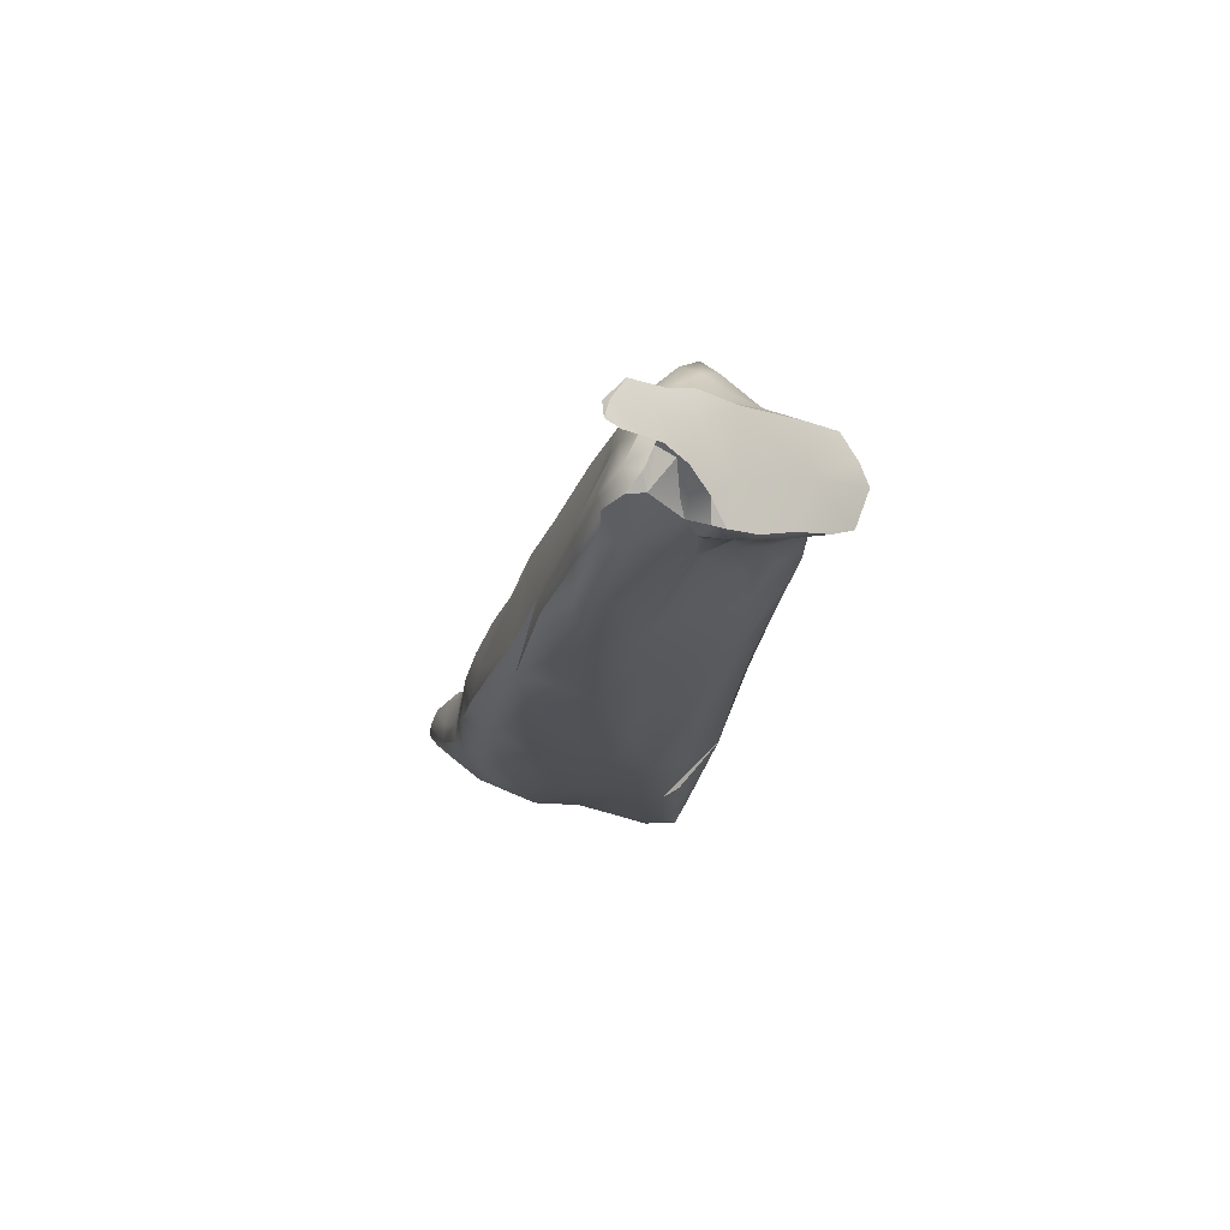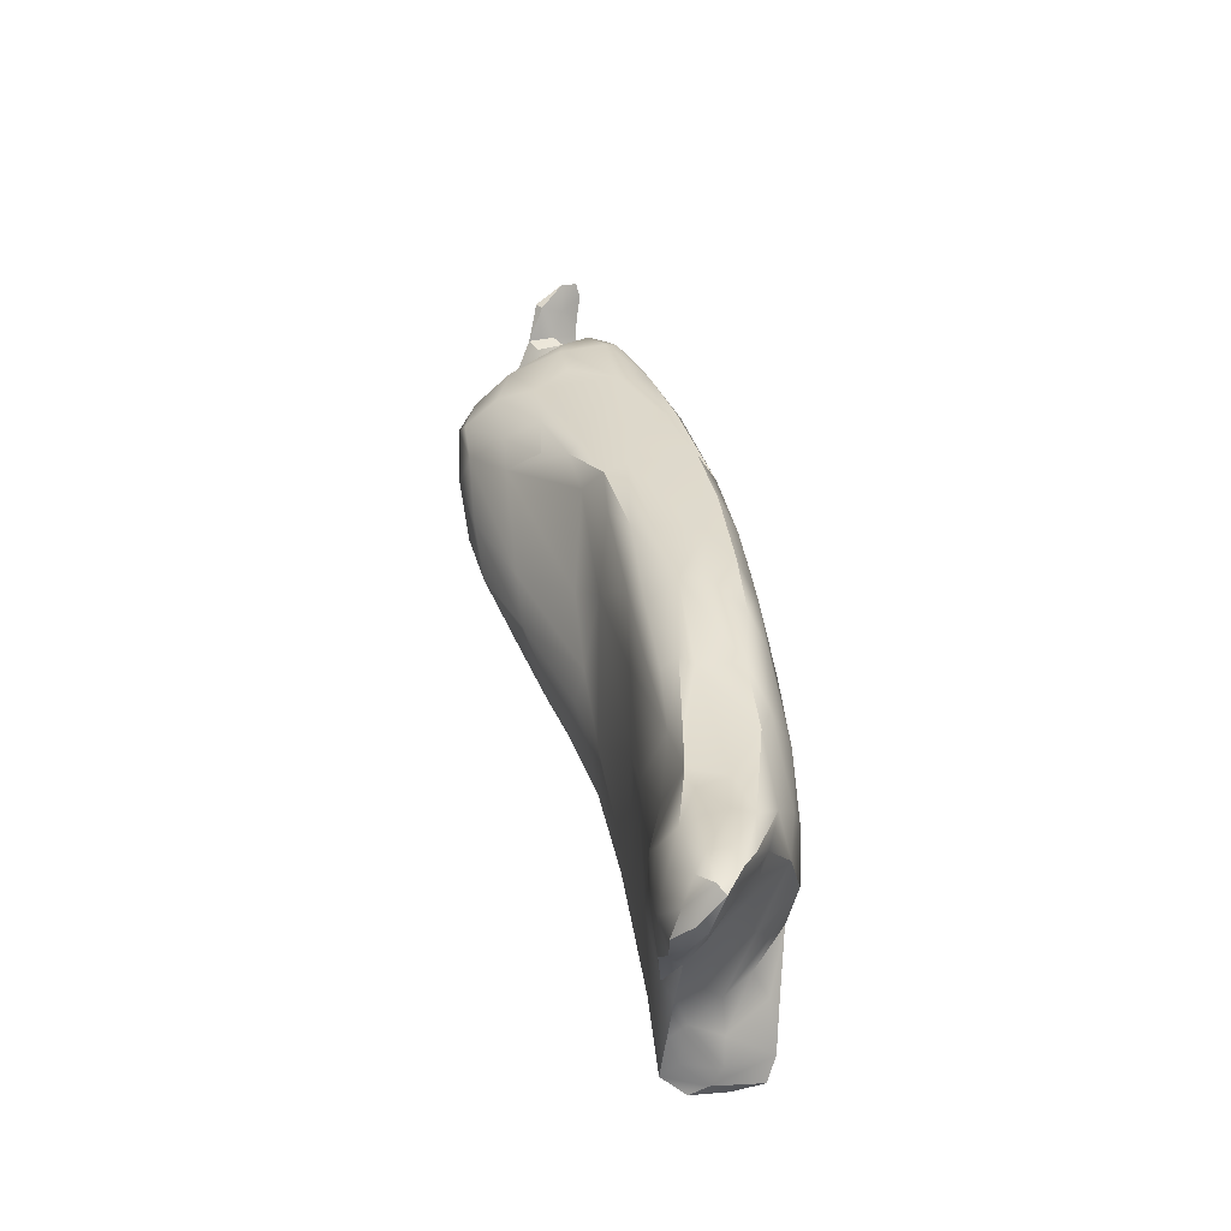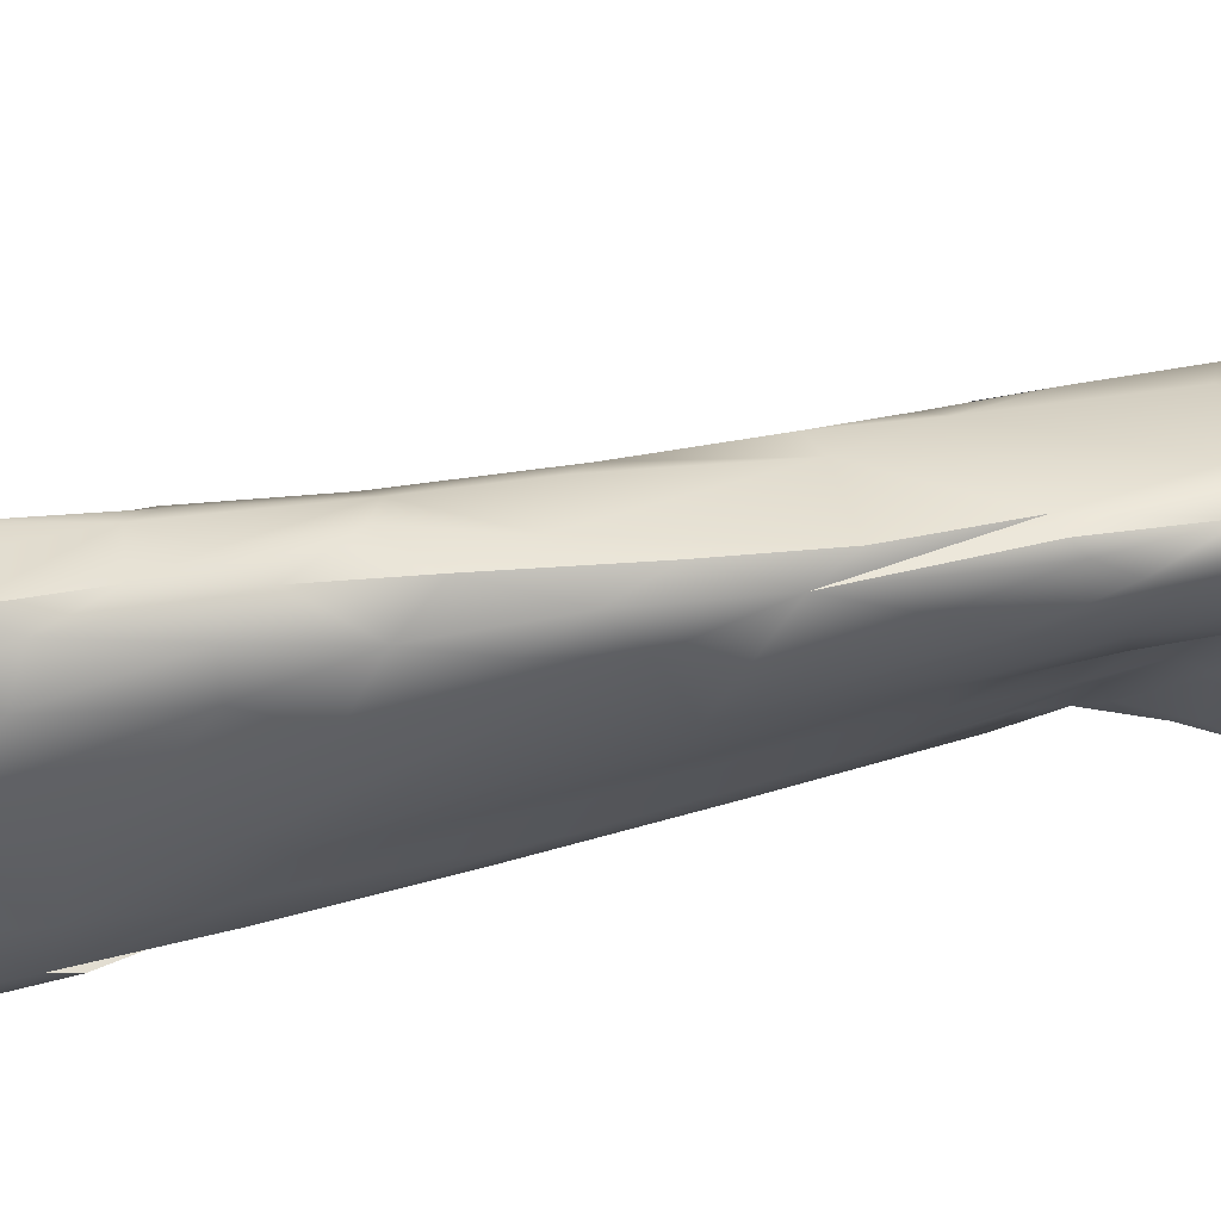
<metadata>
{"format":"obj","ext":"obj","renderer":"f3d","projection":"perspective","resolution":1024,"background":"white","views":[{"elev":78.1,"azim":-1.9,"up":"+Z"},{"elev":-44.4,"azim":-106.1,"up":"+Z"},{"elev":-36.4,"azim":-76.2,"up":"+Y"}]}
</metadata>
<code>
v 16.03 -80.53 1427
v 15.78 -80.35 1425
v 16.06 -80.55 1425
v 15.83 -80.78 1426
v 16.07 -80.11 1426
v 16.27 -79.91 1426
v 16.32 -80.28 1425
v 16.31 -80.17 1427
v 16.28 -80.66 1427
v 16.5 -80.09 1428
v 16.88 -81.76 1429
v 16.55 -80.09 1428
v 17.25 -79.97 1433
v 17.75 -81.42 1433
v 17.07 -81.48 1431
v 16.74 -80.81 1426
v 18.2 -81.81 1426
v 17.25 -79.81 1431
v 17.62 -80.37 1425
v 18.38 -80.3 1425
v 18.23 -80.75 1437
v 17.73 -81.72 1431
v 17.14 -80.02 1425
v 18.07 -80.64 1436
v 17.87 -81.49 1426
v 17.28 -81.96 1428
v 17.57 -80.02 1425
v 18.32 -80.12 1427
v 18.82 -78.58 1436
v 17.89 -79.36 1434
v 18.57 -80.09 1428
v 19.28 -80.66 1425
v 18.82 -81.3 1426
v 18.64 -80 1429
v 19.14 -82.14 1427
v 19.57 -78.17 1436
v 18.82 -81.36 1433
v 18.88 -80.43 1438
v 19.34 -80.72 1437
v 18.59 -79.75 1438
v 18.89 -80.21 1439
v 19.04 -79.03 1438
v 19.67 -78.92 1440
v 19.8 -78.52 1440
v 18.89 -79.66 1439
v 19.46 -79.3 1440
v 19.75 -78.67 1439
v 19.22 -79.28 1441
v 19.74 -79.34 1440
v 19.33 -78.98 1440
v 19.85 -80.48 1437
v 20.38 -80.06 1437
v 18.99 -78.88 1440
v 19.31 -78.5 1440
v 20.35 -80.02 1438
v 20.51 -80.17 1439
v 20.65 -79.59 1439
v 20.61 -77.66 1438
v 20.34 -78.59 1434
v 20.34 -77.48 1438
v 20.2 -78.43 1439
v 20.31 -79.88 1440
v 20.05 -79.54 1440
v 20.41 -78.39 1439
v 19.91 -79.63 1432
v 20.32 -80.22 1429
v 19.43 -79.34 1433
v 19.86 -78.59 1439
v 19.55 -80.51 1426
v 19.02 -82.04 1426
v 20.07 -79.91 1431
v 19.05 -82.2 1426
v 19.38 -80.92 1435
v 19.63 -81.56 1425
v 19.29 -82.1 1428
v 19.94 -82.27 1425
v 19.12 -80.33 1427
v 19.57 -80.6 1426
v 19.57 -80.92 1425
v 19.9 -81.44 1425
v 19.97 -80.76 1425
v 19.98 -80.62 1426
v 19.78 -81.24 1432
v 20.8 -79.92 1437
v 20.16 -81.76 1429
v 20.93 -80.26 1439
v 21.15 -78.35 1438
v 21.67 -78.3 1437
v 21.4 -79.82 1436
v 21.46 -80.12 1438
v 21.58 -80.02 1434
v 21.8 -79.72 1435
v 21.62 -79.48 1433
v 21.17 -79.9 1437
v 21.97 -80.03 1438
v 22.19 -78.49 1437
v 21.36 -80.17 1438
v 21.18 -79.78 1436
v 21.79 -79.31 1438
v 21.63 -78.5 1438
v 20.78 -77.63 1437
v 20.79 -80.32 1439
v 20.71 -77.62 1437
v 19.93 -80.88 1434
v 20.73 -80 1431
v 19.33 -81.59 1431
v 20.27 -81.31 1425
v 20.33 -81.05 1426
v 19.74 -80.66 1436
v 20.52 -81.48 1430
v 21.02 -80.86 1431
v 20.84 -81.32 1429
v 20.33 -81.19 1432
v 21.07 -80.81 1429
v 21.23 -79.37 1433
v 21.33 -77.98 1436
v 21.35 -78.88 1434
v 21.59 -78.37 1436
v 21.22 -80.52 1432
v 21.25 -80.46 1431
v 21.71 -79.58 1434
v 20.43 -81.84 1426
v 20.62 -81.17 1431
v 21.02 -79.64 1432
v 20.66 -81.11 1427
v 20.66 -80.72 1428
v 21.77 -78.51 1436
v 21.27 -78.25 1435
v 19.31 -80.23 1439
v 22.14 -79.62 1437
v 19.44 -78.07 1437
v 22.57 -79.25 1437
v 19.68 -80.3 1428
v 21.73 -79.62 1436
v 19.94 -78.14 1439
v 21.51 -80.09 1433
v 19.71 -80.35 1438
v 19.47 -79.54 1440
v 20.09 -79.74 1440
v 19.22 -79.43 1439
v 20.34 -77.85 1438
v 20.42 -79.63 1432
v 20.49 -80.29 1439
v 19.09 -78.9 1441
v 19.2 -78.94 1439
v 19.01 -79.15 1441
v 20.24 -78.93 1440
v 20.17 -80.2 1439
v 19.24 -79.8 1439
v 20.29 -80.13 1438
v 20.4 -80.33 1439
v 19.56 -77.95 1438
v 18.4 -82.08 1427
v 17.66 -79.66 1432
v 18.9 -80.73 1437
v 18.42 -78.92 1435
v 17.39 -81.95 1428
v 17.62 -82.03 1427
v 18.44 -80.9 1426
v 17.81 -79.72 1435
v 18.34 -82.12 1427
v 17.01 -80.7 1433
v 16.83 -81.08 1432
v 16.93 -79.92 1430
v 16.88 -79.99 1428
v 16.47 -81 1430
v 17.41 -81.52 1432
v 16.58 -80.7 1430
v 16.8 -79.78 1426
v 16.97 -81.67 1427
v 18.84 -79.57 1433
v 17.37 -80.03 1428
v 16.9 -79.81 1425
v 15.9 -79.98 1425
v 16.31 -81.12 1428
v 19.67 -78.92 1440
v 18.53 -80.79 1437
v 18.83 -78.55 1436
v 18.69 -81.7 1426
v 18.42 -79.15 1435
v 17.07 -81.14 1426
v 17.59 -80.81 1435
v 17.99 -79.8 1431
v 18.16 -79.98 1429
v 17.5 -79.68 1433
v 17.26 -81.3 1433
v 17.21 -80.98 1434
v 17.31 -79.8 1430
v 16.77 -81.46 1430
v 15.74 -80.19 1425
v 16.6 -81.13 1431
v 16.67 -81.64 1427
v 16.59 -80.31 1429
v 16.51 -81.35 1429
v 16.23 -79.91 1425
v 16.82 -80.16 1425
v 16.73 -80.12 1430
v 16.89 -80.2 1431
v 16.72 -80.59 1431
v 17.5 -79.89 1427
v 22.43 -78.91 1437
v 20.35 -81.7 1426
v 20.94 -80.65 1433
v 20.81 -81.29 1428
v 16.23 -80.09 1425
v 16.2 -81.07 1426
v 15.66 -80.53 1425
v 15.98 -80.86 1427
v 15.83 -80.11 1426
v 16.38 -79.78 1426
v 16.66 -80.38 1425
v 16.69 -79.89 1425
v 17.18 -81.73 1430
v 17.64 -81.12 1435
v 17.21 -79.8 1426
v 18.2 -81.09 1435
v 18.45 -80.51 1425
v 18.03 -80.42 1436
v 17.66 -82.07 1427
v 17.94 -79.44 1434
v 19.13 -78.52 1438
v 19.03 -80.87 1425
v 18.59 -82.06 1428
v 18.73 -81.91 1430
v 18.73 -81 1436
v 18.54 -80.34 1438
v 19.64 -79.2 1440
v 19.52 -79.79 1439
v 19.99 -80.07 1439
v 19.9 -79.41 1440
v 19.43 -79.02 1439
v 20.15 -80.23 1438
v 20.18 -80.56 1435
v 21.83 -79.55 1436
v 21.86 -79.45 1435
v 22 -79.04 1436
v 22.39 -79.12 1437
v 22.32 -79.88 1438
v 20.16 -82.15 1427
v 20.39 -80.54 1428
v 20.82 -80.39 1429
v 19.66 -81.83 1430
v 19.88 -82.13 1428
v 21.22 -78.09 1437
v 22.04 -78.46 1437
v 22.19 -78.76 1437
v 20.68 -78.02 1438
v 20.8 -78.84 1434
v 20.15 -82.01 1428
v 20.8 -80.06 1436
v 21.12 -80.21 1431
v 21.35 -79.77 1432
v 21.22 -77.95 1436
v 21.36 -80.21 1434
v 21.35 -80.15 1432
v 21.76 -78.81 1435
v 20.59 -80.7 1434
v 21.01 -80.53 1430
v 21.88 -79.08 1435
v 20.09 -80.31 1436
v 21.93 -79.82 1437
v 20.5 -79.94 1438
v 20.66 -80.08 1438
v 19.54 -81.12 1434
v 20.74 -77.92 1436
v 21.02 -80.23 1435
v 20.77 -78.53 1439
v 16.28 -81.27 1427
v 15.72 -80.38 1426
v 19.26 -81.48 1425
v 20.15 -80.15 1437
v 18.95 -79.88 1439
v 19.26 -78.6 1440
v 19.94 -79.82 1439
v 18.3 -79.12 1436
v 19.07 -81.84 1430
v 20.33 -82.06 1426
v 19.6 -82.31 1425
v 20.14 -82.29 1425
v 20.28 -80.89 1426
v 20.05 -77.68 1438
v 20.1 -81.2 1425
v 20.31 -80.23 1439
v 19.87 -82.33 1426
v 20.12 -77.54 1437
v 20.17 -81.84 1425
v 20.15 -77.66 1437
v 19.61 -78.16 1438
v 15.78 -80.35 1425
v 15.78 -80.35 1425
v 15.78 -80.35 1425
v 15.83 -80.78 1426
v 16.32 -80.28 1425
v 16.5 -80.09 1428
v 16.55 -80.09 1428
v 17.62 -80.37 1425
v 18.38 -80.3 1425
v 17.14 -80.02 1425
v 18.07 -80.64 1436
v 17.57 -80.02 1425
v 18.82 -78.58 1436
v 17.89 -79.36 1434
v 19.28 -80.66 1425
v 19.57 -78.17 1436
v 19.67 -78.92 1440
v 19.67 -78.92 1440
v 19.8 -78.52 1440
v 19.8 -78.52 1440
v 19.8 -78.52 1440
v 19.8 -78.52 1440
v 19.46 -79.3 1440
v 19.75 -78.67 1439
v 19.75 -78.67 1439
v 19.22 -79.28 1441
v 19.74 -79.34 1440
v 18.99 -78.88 1440
v 18.99 -78.88 1440
v 19.31 -78.5 1440
v 19.31 -78.5 1440
v 19.31 -78.5 1440
v 20.35 -80.02 1438
v 20.2 -78.43 1439
v 20.2 -78.43 1439
v 20.31 -79.88 1440
v 20.31 -79.88 1440
v 20.05 -79.54 1440
v 20.05 -79.54 1440
v 20.41 -78.39 1439
v 19.86 -78.59 1439
v 19.05 -82.2 1426
v 19.94 -82.27 1425
v 19.94 -82.27 1425
v 19.9 -81.44 1425
v 19.97 -80.76 1425
v 20.93 -80.26 1439
v 21.46 -80.12 1438
v 21.62 -79.48 1433
v 21.97 -80.03 1438
v 22.19 -78.49 1437
v 22.19 -78.49 1437
v 21.63 -78.5 1438
v 20.84 -81.32 1429
v 21.27 -78.25 1435
v 22.14 -79.62 1437
v 22.57 -79.25 1437
v 22.57 -79.25 1437
v 19.47 -79.54 1440
v 19.47 -79.54 1440
v 20.49 -80.29 1439
v 20.49 -80.29 1439
v 19.09 -78.9 1441
v 19.01 -79.15 1441
v 19.01 -79.15 1441
v 20.17 -80.2 1439
v 20.17 -80.2 1439
v 19.24 -79.8 1439
v 19.24 -79.8 1439
v 18.4 -82.08 1427
v 18.4 -82.08 1427
v 17.62 -82.03 1427
v 16.83 -81.08 1432
v 16.97 -81.67 1427
v 16.31 -81.12 1428
v 18.83 -78.55 1436
v 17.59 -80.81 1435
v 17.21 -80.98 1434
v 15.74 -80.19 1425
v 22.43 -78.91 1437
v 16.23 -80.09 1425
v 15.66 -80.53 1425
v 16.69 -79.89 1425
v 16.69 -79.89 1425
v 17.64 -81.12 1435
v 18.45 -80.51 1425
v 18.03 -80.42 1436
v 19.64 -79.2 1440
v 19.64 -79.2 1440
v 19.64 -79.2 1440
v 19.64 -79.2 1440
v 19.52 -79.79 1439
v 19.52 -79.79 1439
v 19.52 -79.79 1439
v 19.52 -79.79 1439
v 19.99 -80.07 1439
v 19.99 -80.07 1439
v 19.99 -80.07 1439
v 19.9 -79.41 1440
v 19.9 -79.41 1440
v 19.43 -79.02 1439
v 19.43 -79.02 1439
v 20.15 -80.23 1438
v 20.15 -80.23 1438
v 20.15 -80.23 1438
v 21.83 -79.55 1436
v 22 -79.04 1436
v 22.39 -79.12 1437
v 22.32 -79.88 1438
v 22.32 -79.88 1438
v 19.88 -82.13 1428
v 20.15 -82.01 1428
v 21.12 -80.21 1431
v 21.88 -79.08 1435
v 20.5 -79.94 1438
v 20.5 -79.94 1438
v 20.66 -80.08 1438
v 20.77 -78.53 1439
v 18.95 -79.88 1439
v 19.26 -78.6 1440
v 19.26 -78.6 1440
v 19.94 -79.82 1439
v 19.6 -82.31 1425
v 20.14 -82.29 1425
v 20.14 -82.29 1425
v 20.14 -82.29 1425
v 20.1 -81.2 1425
v 20.1 -81.2 1425
v 20.31 -80.23 1439
v 20.31 -80.23 1439
v 20.17 -81.84 1425
g grp1
f 2 205 7
f 289 293 3
f 206 207 3
f 1 208 9
f 209 1 5
f 269 208 1
f 206 4 207
f 174 195 190
f 209 5 6
f 210 174 6
f 209 6 174
f 190 195 369
f 208 268 175
f 9 208 363
f 1 9 8
f 195 210 173
f 170 206 181
f 7 205 196
f 212 196 205
f 195 173 371
f 6 169 210
f 8 10 6
f 294 165 172
f 294 12 165
f 191 15 163
f 199 191 361
f 199 361 162
f 11 157 213
f 3 211 16
f 210 169 173
f 215 169 200
f 294 172 200
f 164 18 188
f 198 13 185
f 187 186 214
f 223 224 213
f 14 214 186
f 162 361 366
f 199 162 198
f 198 168 199
f 165 197 164
f 12 197 165
f 194 192 11
f 9 363 193
f 268 194 175
f 268 192 194
f 6 294 169
f 193 166 168
f 193 363 166
f 175 194 166
f 168 166 191
f 191 194 189
f 166 194 191
f 211 293 196
f 212 23 196
f 169 294 200
f 197 198 18
f 162 13 198
f 193 168 198
f 197 193 198
f 15 167 186
f 22 167 15
f 213 22 15
f 11 26 157
f 211 196 19
f 173 215 27
f 215 200 28
f 160 162 182
f 162 366 182
f 214 37 216
f 14 37 214
f 158 25 17
f 300 20 19
f 217 296 297
f 159 19 374
f 19 159 25
f 214 216 21
f 214 21 24
f 299 218 373
f 160 182 218
f 154 185 220
f 188 18 154
f 27 215 28
f 173 27 298
f 23 19 196
f 16 19 181
f 360 219 26
f 362 26 192
f 26 219 157
f 172 165 184
f 188 183 165
f 188 154 183
f 185 30 220
f 183 154 171
f 31 34 133
f 159 222 33
f 179 270 70
f 72 35 153
f 70 330 358
f 29 36 178
f 304 156 364
f 171 220 180
f 28 184 31
f 17 33 179
f 17 179 359
f 14 22 224
f 216 37 225
f 216 225 21
f 21 225 177
f 177 225 155
f 28 172 184
f 184 34 31
f 34 184 183
f 275 156 302
f 302 160 275
f 30 156 180
f 364 156 275
f 364 275 221
f 156 304 180
f 183 171 34
f 14 276 37
f 226 41 272
f 218 226 40
f 24 21 226
f 21 177 226
f 40 221 275
f 364 221 152
f 364 152 131
f 228 149 129
f 129 229 228
f 129 137 229
f 384 274 380
f 49 50 43
f 44 54 176
f 273 318 307
f 408 308 43
f 309 47 305
f 47 227 305
f 288 231 68
f 230 63 306
f 380 274 387
f 381 388 376
f 39 51 232
f 51 271 391
f 233 260 109
f 104 233 73
f 109 260 51
f 233 250 260
f 52 84 262
f 55 403 392
f 150 263 56
f 150 56 148
f 56 102 151
f 151 102 143
f 283 151 143
f 61 147 267
f 64 322 406
f 281 141 60
f 60 58 101
f 103 60 101
f 287 60 103
f 265 287 103
f 142 248 124
f 71 142 105
f 281 135 141
f 328 329 323
f 326 62 147
f 139 324 63
f 57 147 62
f 139 385 324
f 385 417 324
f 385 139 410
f 386 354 283
f 229 137 355
f 391 271 321
f 262 321 271
f 52 262 271
f 52 271 260
f 232 263 150
f 150 355 232
f 354 151 283
f 232 355 137
f 139 63 230
f 176 315 326
f 176 147 44
f 44 147 61
f 68 64 135
f 285 152 281
f 304 59 67
f 133 71 66
f 131 152 285
f 152 288 281
f 288 135 281
f 304 67 180
f 71 171 65
f 171 67 65
f 32 79 222
f 222 74 270
f 330 70 278
f 33 222 270
f 303 297 78
f 28 31 77
f 72 284 35
f 223 75 224
f 37 106 264
f 225 39 155
f 155 129 38
f 231 145 140
f 140 272 356
f 45 272 140
f 145 45 140
f 288 145 231
f 41 129 407
f 407 129 149
f 140 356 138
f 357 382 347
f 155 137 129
f 137 155 39
f 264 104 73
f 75 243 242
f 284 239 243
f 80 76 278
f 80 278 74
f 79 81 80
f 303 78 334
f 78 82 334
f 78 69 82
f 82 69 133
f 133 66 240
f 82 133 240
f 82 240 280
f 282 286 333
f 279 331 286
f 399 249 112
f 243 342 85
f 257 233 104
f 233 266 250
f 262 84 94
f 404 405 393
f 57 62 349
f 141 247 58
f 64 406 87
f 57 99 267
f 262 94 263
f 94 97 263
f 87 406 100
f 247 64 87
f 58 247 244
f 267 99 341
f 86 99 57
f 102 97 335
f 98 266 89
f 97 90 335
f 244 88 245
f 244 87 88
f 89 234 98
f 266 92 89
f 119 120 136
f 93 136 255
f 337 252 117
f 92 254 91
f 234 134 98
f 94 134 261
f 88 87 100
f 134 234 130
f 121 235 92
f 235 236 92
f 235 259 236
f 127 246 395
f 344 132 238
f 345 99 397
f 99 95 397
f 341 201 96
f 245 339 368
f 201 99 345
f 237 246 368
f 237 368 346
f 246 245 368
f 341 99 201
f 261 398 338
f 261 338 94
f 130 398 261
f 236 394 92
f 261 134 130
f 245 88 340
f 246 127 245
f 116 101 244
f 103 101 116
f 105 142 124
f 66 241 126
f 240 126 280
f 239 277 342
f 239 342 400
f 85 342 110
f 239 400 243
f 419 202 412
f 419 107 202
f 202 122 412
f 412 122 277
f 242 85 113
f 113 85 123
f 257 266 233
f 257 203 266
f 203 123 119
f 241 251 258
f 258 401 120
f 66 105 251
f 401 255 120
f 114 120 111
f 258 120 114
f 124 251 105
f 124 115 252
f 124 248 115
f 248 128 117
f 265 103 253
f 248 265 128
f 241 66 251
f 241 258 126
f 125 114 204
f 258 114 125
f 204 114 342
f 258 125 126
f 342 111 110
f 110 111 123
f 125 204 122
f 204 342 277
f 125 122 202
f 108 125 107
f 107 125 202
f 280 125 108
f 280 126 125
f 122 204 277
f 110 123 85
f 113 123 203
f 123 111 119
f 257 113 203
f 248 59 265
f 253 103 116
f 253 116 118
f 117 343 118
f 259 235 121
f 121 91 136
f 117 256 337
f 256 117 118
f 118 127 395
f 256 118 395
f 256 402 337
f 93 259 121
f 115 117 252
f 401 252 255
f 255 252 337
f 120 119 111
f 119 91 203
f 254 266 203
f 203 91 254
f 343 253 118
f 265 253 128
f 248 117 115
f 124 252 251
f 114 111 342
f 113 257 104
f 126 240 66
f 32 81 79
f 74 278 270
f 37 264 73
f 75 242 224
f 70 270 278
f 72 411 284
f 276 242 106
f 106 242 83
f 35 243 75
f 284 243 35
f 66 71 105
f 101 58 244
f 118 116 127
f 116 244 245
f 116 245 127
f 340 88 100
f 396 132 344
f 236 396 344
f 395 246 237
f 236 344 394
f 256 395 402
f 91 121 92
f 89 92 234
f 99 336 95
f 97 338 90
f 94 338 97
f 93 121 136
f 120 255 136
f 119 136 91
f 266 254 92
f 98 134 94
f 99 86 336
f 266 98 250
f 250 98 84
f 84 98 94
f 263 97 102
f 87 244 247
f 263 102 56
f 102 335 143
f 86 57 349
f 147 57 267
f 84 52 250
f 250 52 260
f 264 83 104
f 83 113 104
f 243 85 242
f 332 413 284
f 334 107 415
f 81 416 80
f 280 334 82
f 333 286 331
f 284 414 277
f 239 284 277
f 415 107 419
f 108 107 334
f 108 334 280
f 79 80 74
f 411 332 284
f 242 113 83
f 264 106 83
f 73 233 109
f 51 39 73
f 38 129 41
f 225 73 39
f 224 242 276
f 161 75 223
f 161 35 75
f 33 270 179
f 297 69 78
f 297 28 77
f 133 34 71
f 301 131 304
f 297 77 69
f 222 79 74
f 77 133 69
f 221 145 288
f 221 288 152
f 304 131 287
f 288 68 135
f 310 323 312
f 131 285 287
f 135 64 141
f 312 323 329
f 147 176 326
f 285 281 60
f 285 60 287
f 287 265 59
f 287 59 304
f 67 59 65
f 71 65 142
f 142 65 248
f 65 59 248
f 141 58 60
f 141 64 247
f 325 418 350
f 148 56 151
f 73 109 51
f 260 271 51
f 39 232 137
f 410 139 230
f 49 43 327
f 389 312 329
f 313 390 377
f 50 408 43
f 144 48 46
f 144 46 176
f 144 176 54
f 319 409 53
f 408 50 316
f 351 317 146
f 144 352 48
f 320 317 351
f 353 316 50
f 353 50 314
f 314 50 311
f 311 50 49
f 176 46 315
f 378 230 306
f 348 383 379
f 140 138 377
f 390 140 377
f 221 42 145
f 221 40 42
f 40 226 45
f 45 226 272
f 275 218 40
f 275 160 218
f 218 299 226
f 226 38 41
f 40 45 145
f 40 145 42
f 276 106 37
f 179 70 358
f 153 35 161
f 37 73 225
f 155 38 177
f 177 38 226
f 14 224 276
f 17 25 33
f 25 159 33
f 34 171 71
f 171 180 67
f 374 222 159
f 374 32 222
f 303 217 297
f 31 133 77
f 131 301 364
f 220 30 180
f 220 171 154
f 185 160 302
f 165 183 184
f 23 300 19
f 170 25 158
f 362 360 26
f 18 185 154
f 185 13 160
f 365 214 375
f 200 172 28
f 27 28 297
f 181 19 25
f 158 17 359
f 360 153 161
f 360 161 219
f 219 161 223
f 219 223 157
f 213 224 22
f 187 214 365
f 160 13 162
f 18 198 185
f 211 19 16
f 181 25 170
f 189 213 15
f 157 223 213
f 163 186 187
f 186 167 14
f 167 22 14
f 197 18 164
f 164 188 165
f 173 169 215
f 371 173 298
f 192 26 11
f 11 213 189
f 11 189 194
f 168 191 199
f 189 15 191
f 163 15 186
f 295 193 197
f 10 193 295
f 9 193 10
f 8 9 10
f 195 372 369
f 206 362 268
f 268 362 192
f 206 16 181
f 206 3 16
f 293 211 3
f 6 5 8
f 5 1 8
f 174 210 195
f 209 269 1
f 370 208 269
f 174 367 209
f 367 269 209
f 367 370 269
f 367 290 370
f 370 292 208
f 207 289 3
f 4 206 268
f 292 268 208
f 190 369 291

</code>
